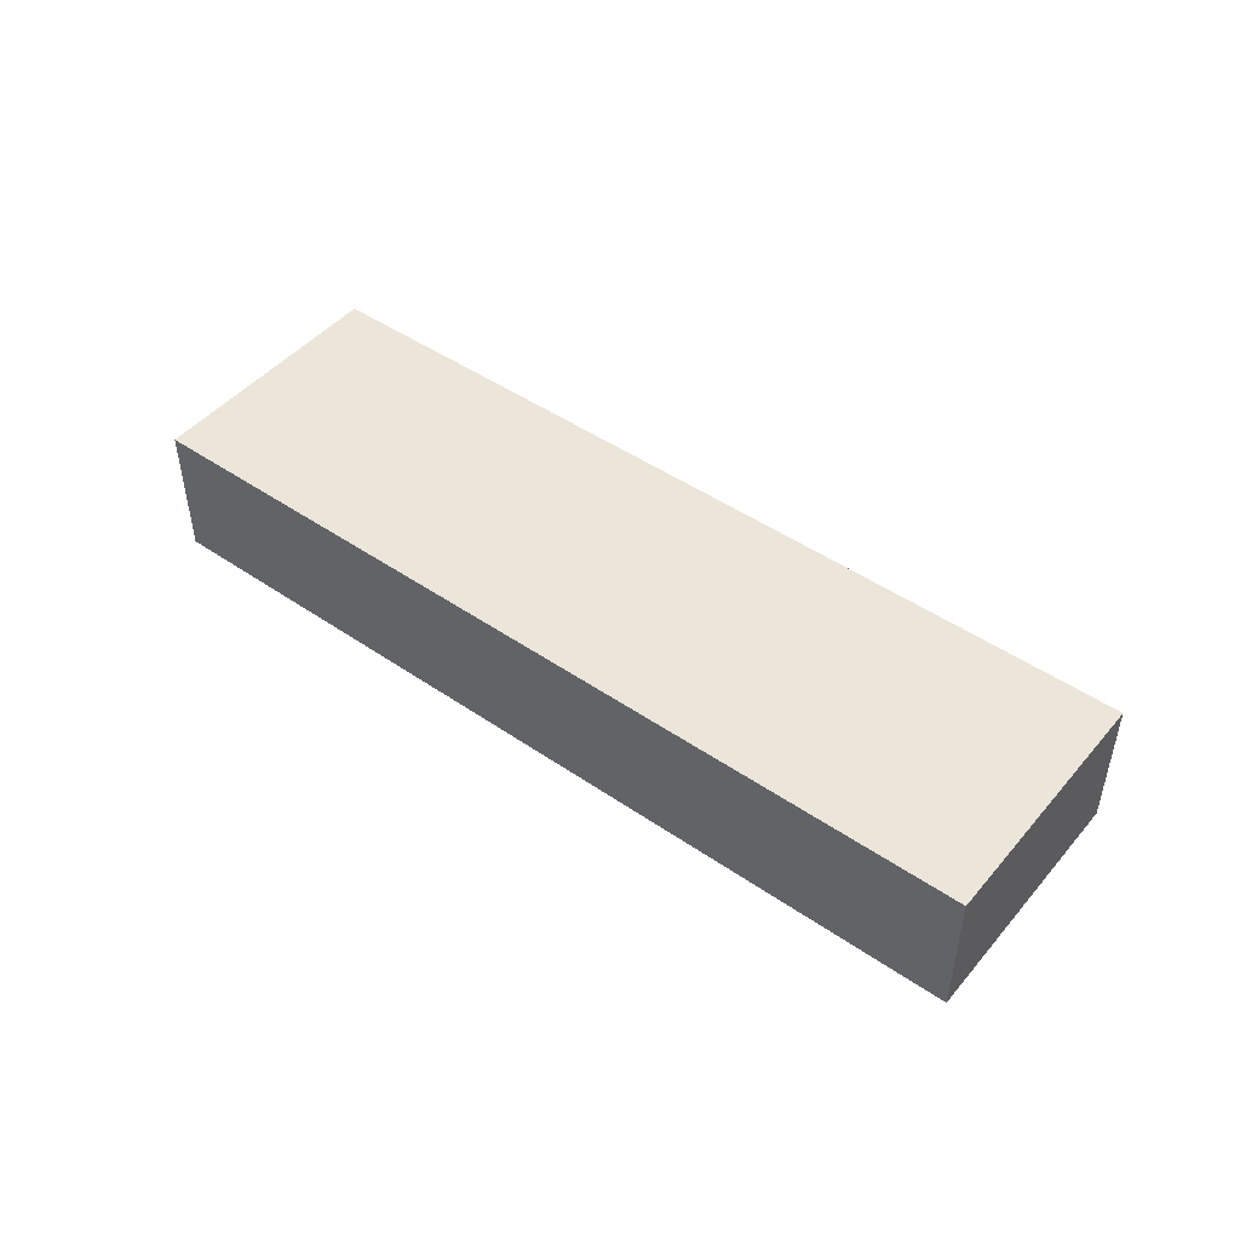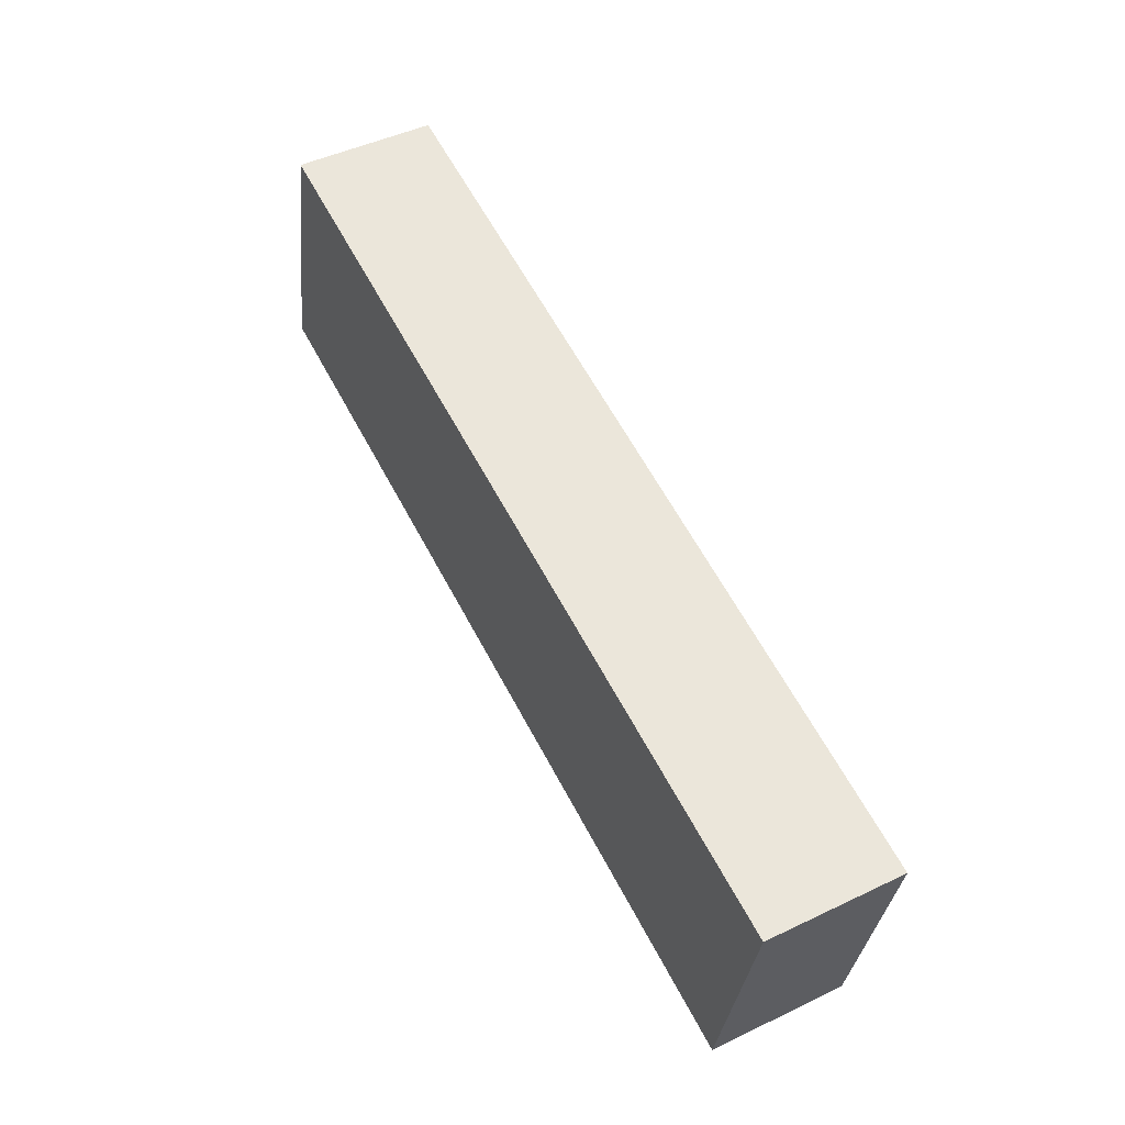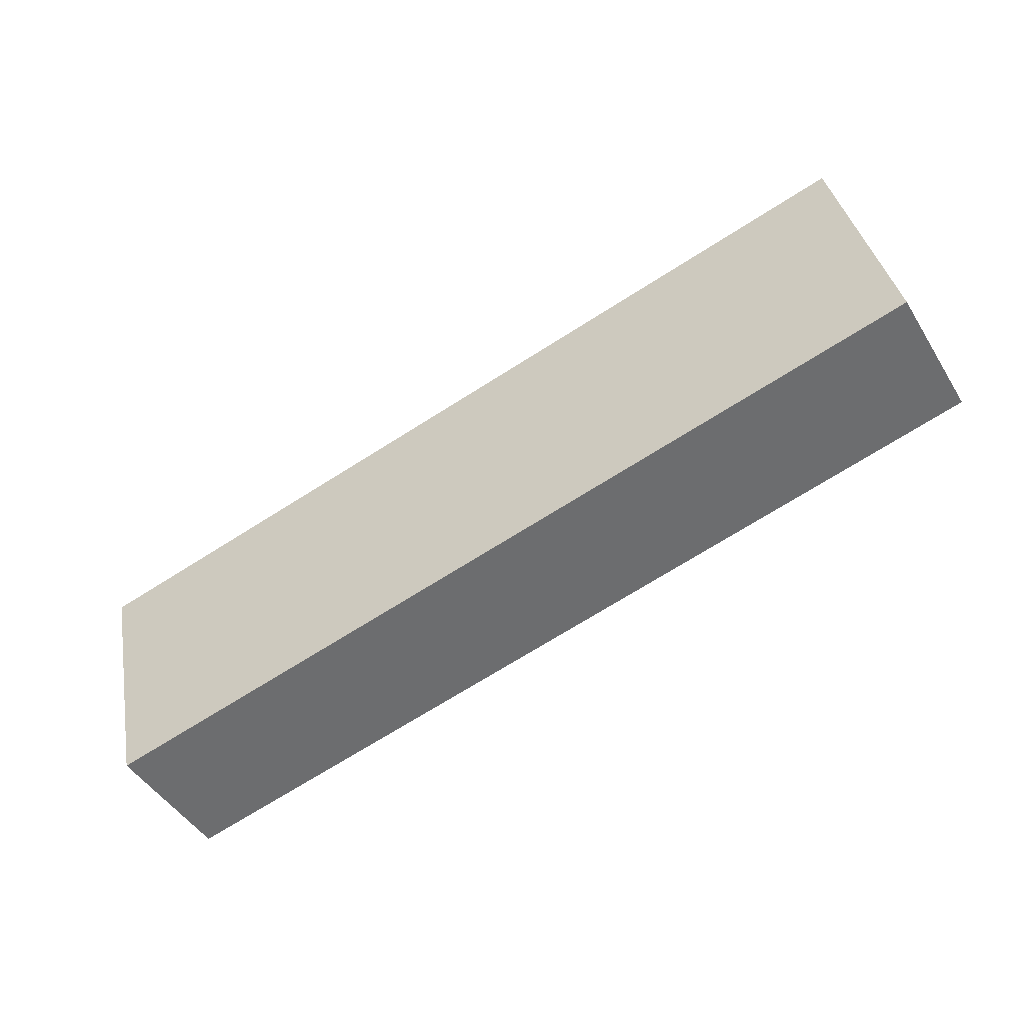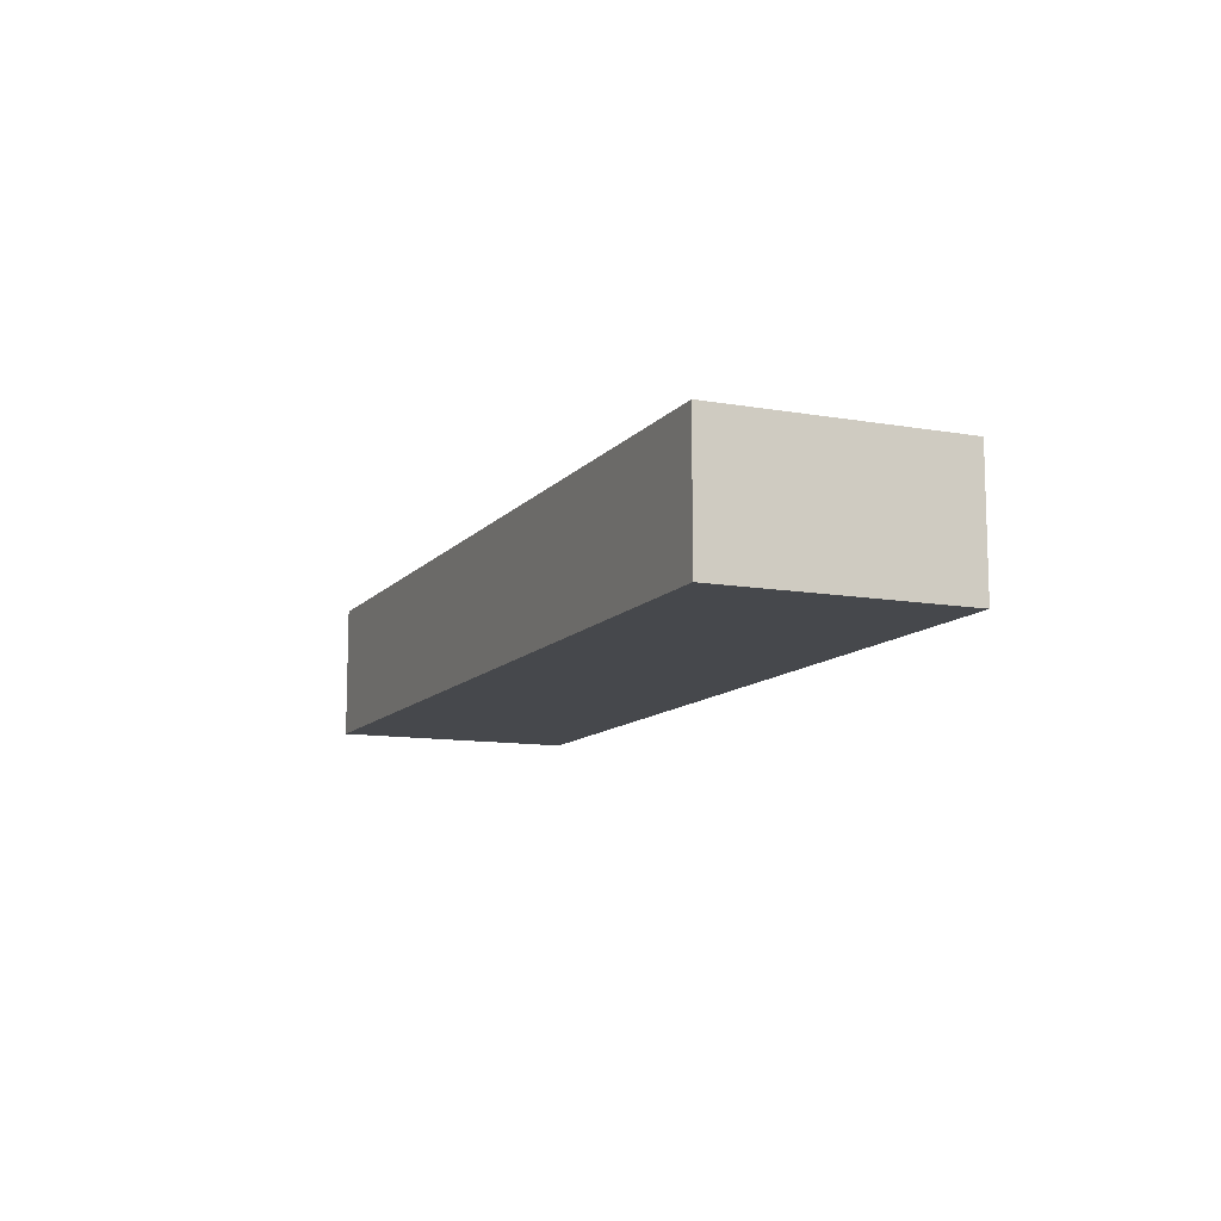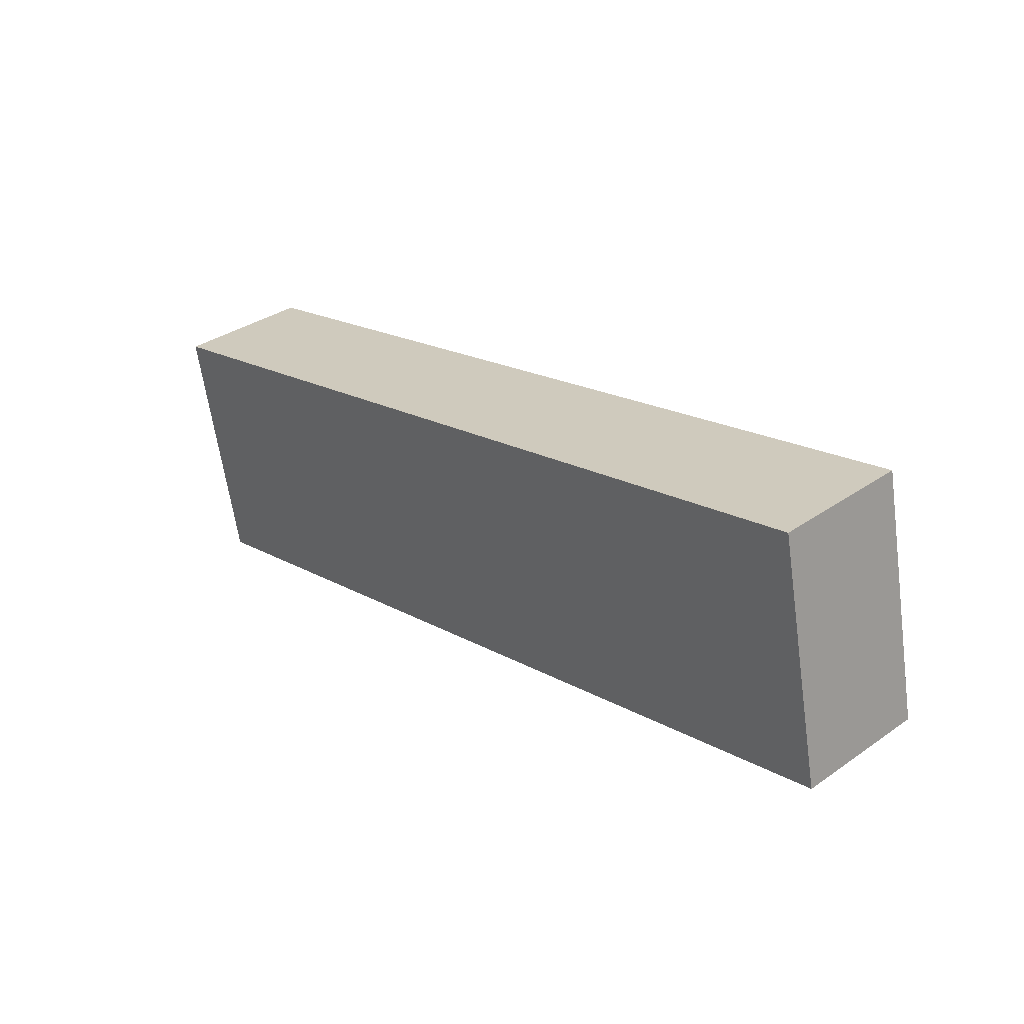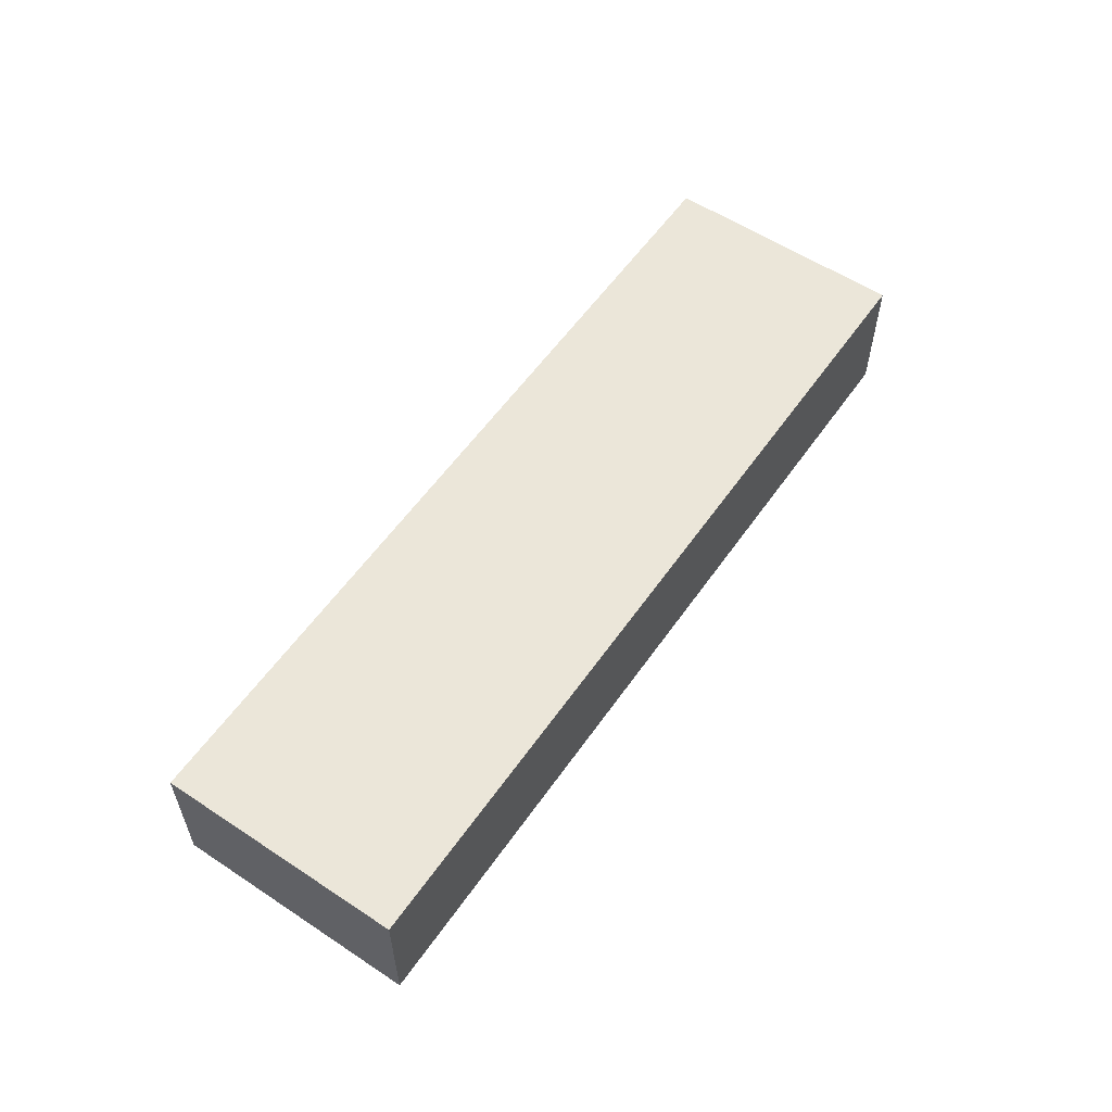
<metadata>
{"format":"obj","ext":"obj","renderer":"f3d","projection":"perspective","resolution":1024,"background":"white","views":[{"elev":46.9,"azim":50.0,"up":"+Y"},{"elev":47.1,"azim":61.6,"up":"+Z"},{"elev":-47.2,"azim":-149.7,"up":"+Z"},{"elev":-11.1,"azim":-101.3,"up":"+Y"},{"elev":34.5,"azim":-132.9,"up":"+Z"},{"elev":57.1,"azim":-43.4,"up":"+Y"}]}
</metadata>
<code>
v  22.56 3.576 -4.82
v  1.375 3.576 6.438
v  23.93 3.576 1.617
v  0 3.576 2.19e-16
v  22.56 2.951e-16 -4.82
v  0 0 0
v  1.375 -3.942e-16 6.438
v  23.93 -9.901e-17 1.617
g defaultobject
f 1 2 3
f 2 1 4
f 5 4 1
f 4 5 6
f 6 2 4
f 2 6 7
f 7 3 2
f 3 7 8
f 8 1 3
f 1 8 5
f 5 7 6
f 7 5 8

</code>
